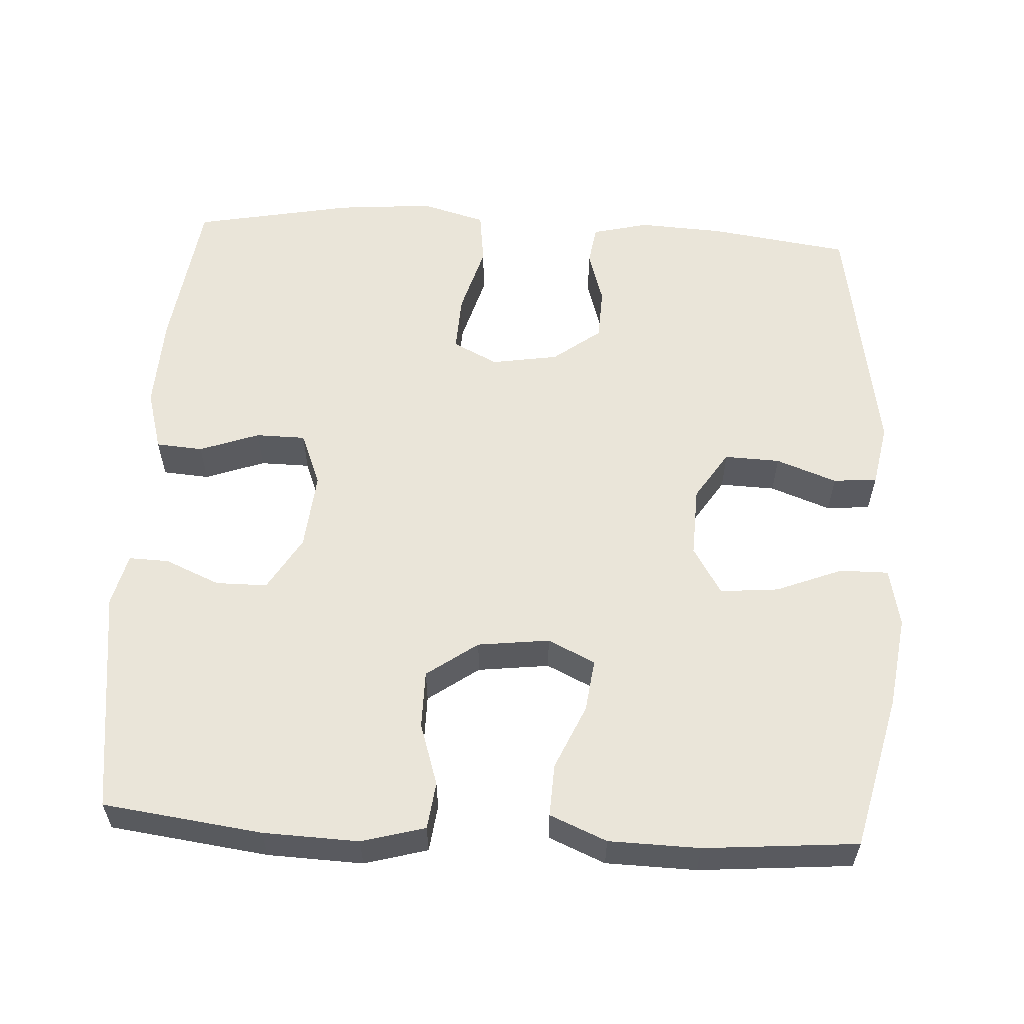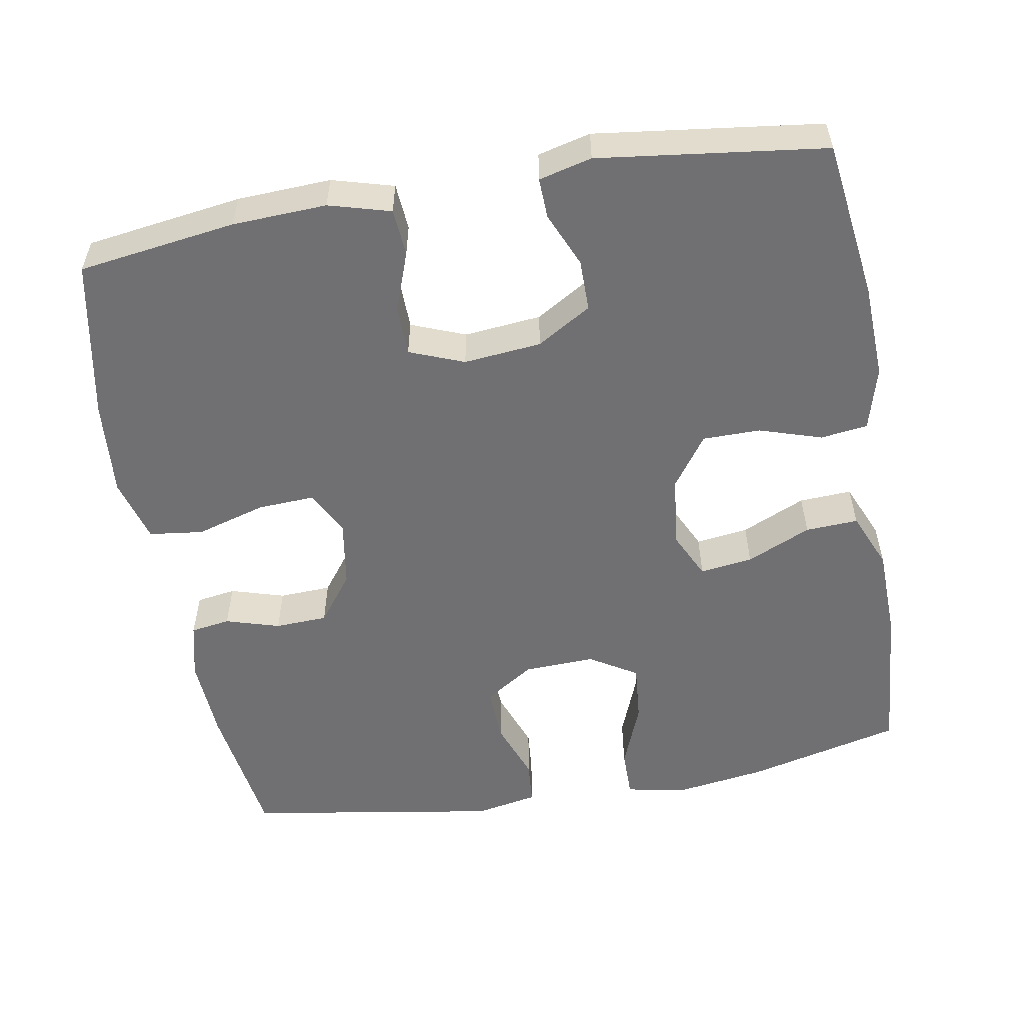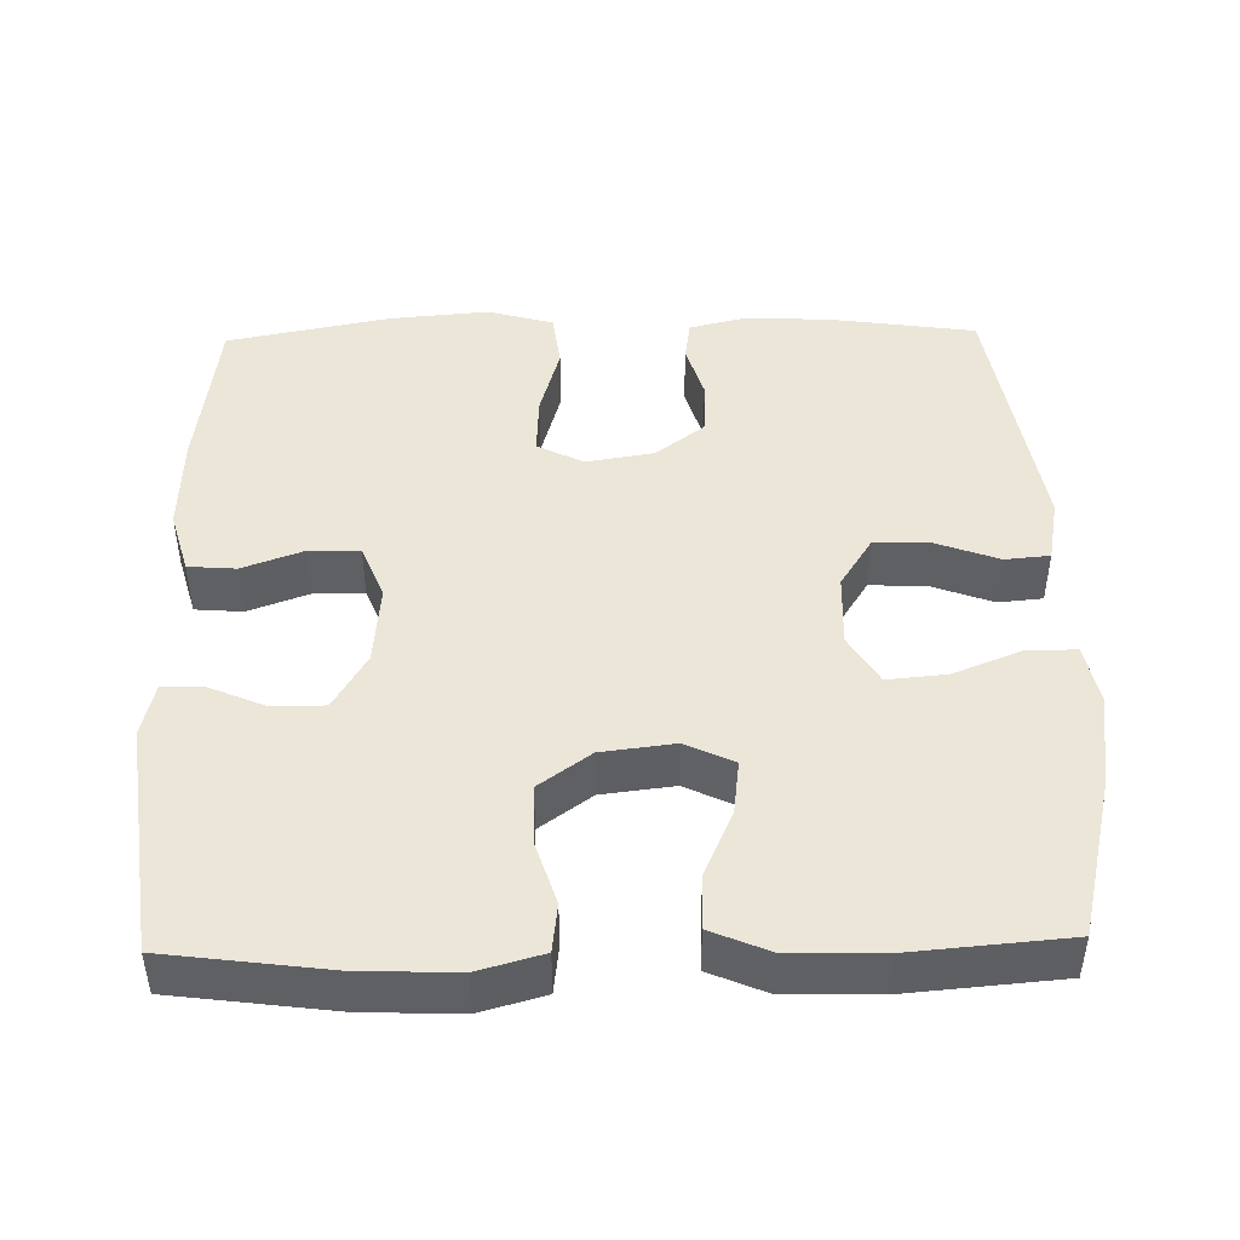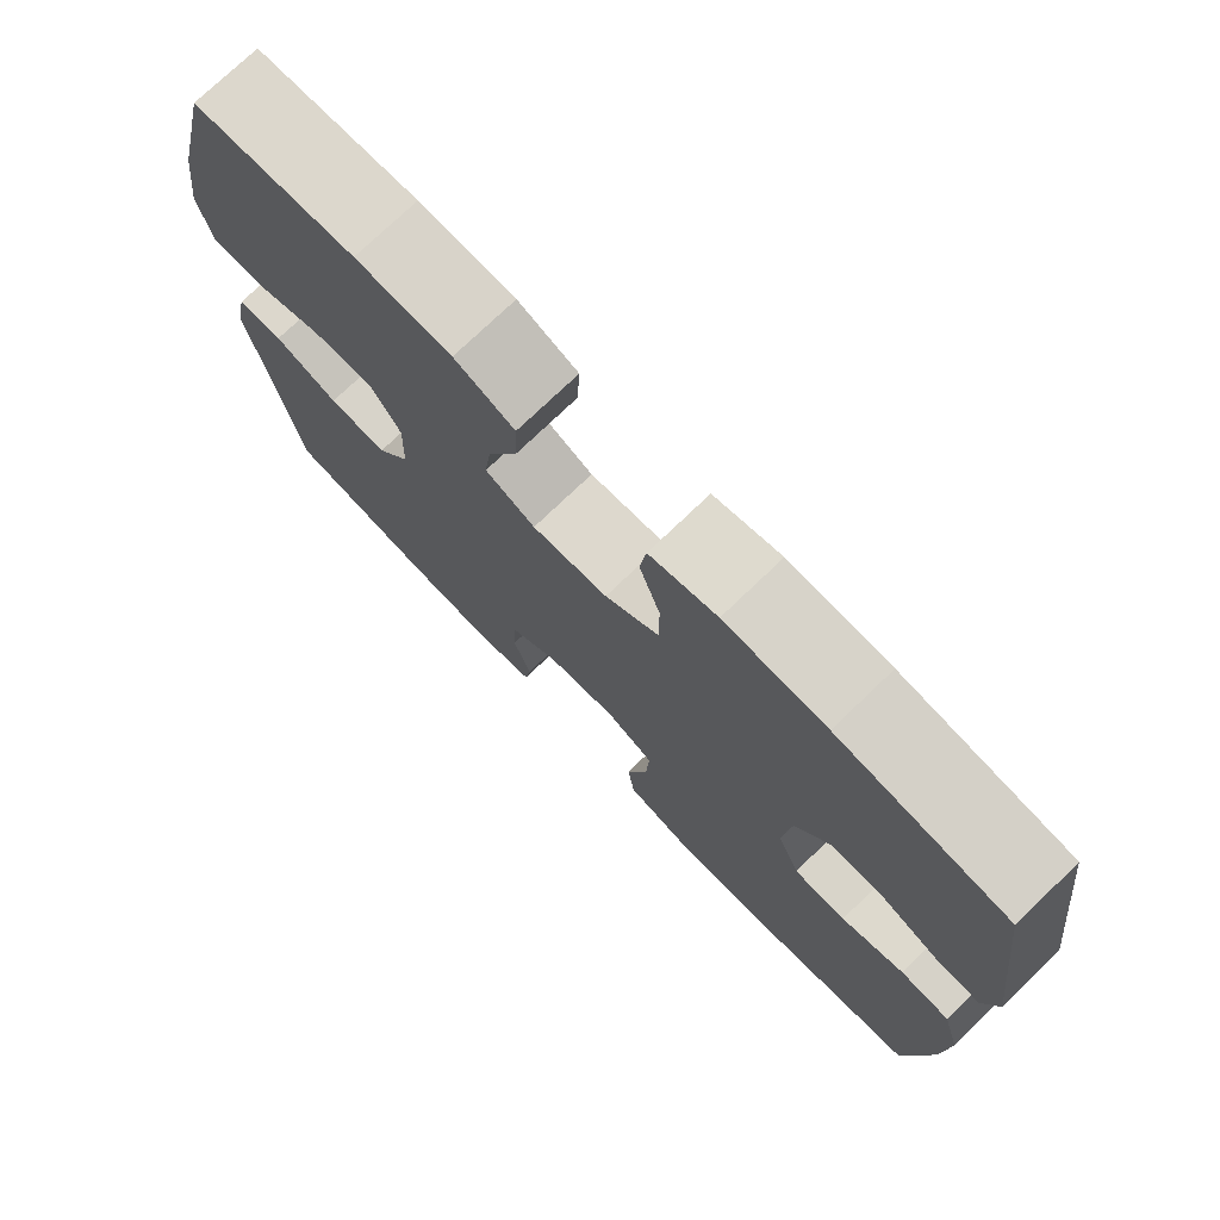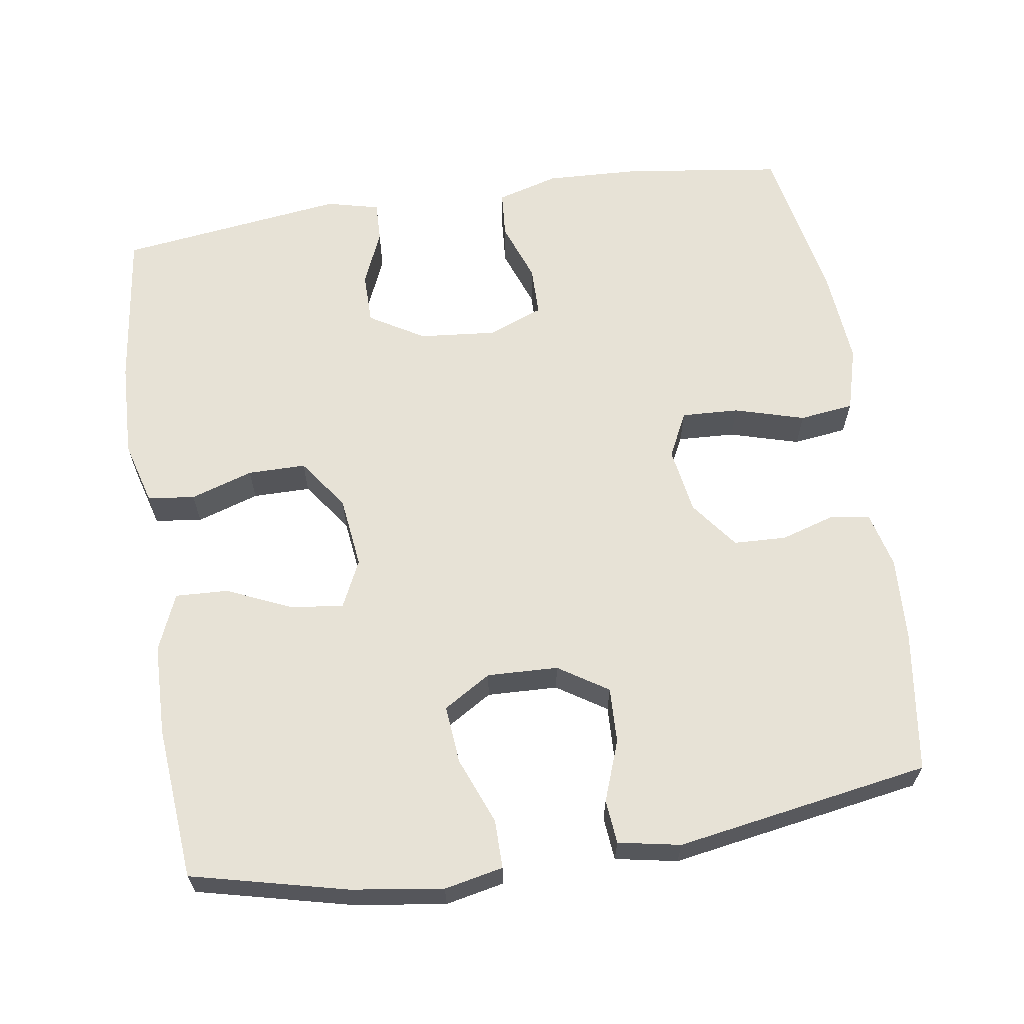
<metadata>
{"format":"obj","ext":"obj","renderer":"f3d","projection":"perspective","resolution":1024,"background":"white","views":[{"elev":57.9,"azim":3.2,"up":"+Y"},{"elev":-55.0,"azim":-79.9,"up":"+Y"},{"elev":46.2,"azim":-1.2,"up":"+Y"},{"elev":75.4,"azim":-133.8,"up":"+Z"},{"elev":63.7,"azim":81.3,"up":"+Y"}]}
</metadata>
<code>
o path3292
v 0.5501 0.0375 -0.1508
v 0.5341 0.0375 -0.06624
v 0.4744 0.0375 -0.06083
v 0.3922 0.0375 -0.09108
v 0.3168 0.0375 -0.09391
v 0.2735 0.0375 -0.02693
v 0.2699 0.0375 0.06945
v 0.3094 0.0375 0.1341
v 0.3887 0.0375 0.1269
v 0.479 0.0375 0.09111
v 0.5451 0.0375 0.09082
v 0.5616 0.0375 0.1705
v 0.5438 0.0375 0.2957
v 0.493 0.0375 0.5065
v 0.2842 0.0375 0.5241
v 0.1608 0.0375 0.5211
v 0.08353 0.0375 0.4885
v 0.08685 0.0375 0.4168
v 0.1256 0.0375 0.3293
v 0.1348 0.0375 0.2575
v 0.07045 0.0375 0.2268
v -0.027 0.0375 0.2387
v -0.09618 0.0375 0.2882
v -0.09629 0.0375 0.3669
v -0.06911 0.0375 0.4517
v -0.07709 0.0375 0.5157
v -0.1633 0.0375 0.5396
v -0.2931 0.0375 0.5347
v -0.5089 0.0375 0.5065
v -0.549 0.0375 0.1989
v -0.5314 0.0375 0.127
v -0.4768 0.0375 0.1288
v -0.4023 0.0375 0.1608
v -0.3324 0.0375 0.1606
v -0.2883 0.0375 0.08665
v -0.2783 0.0375 -0.01887
v -0.3076 0.0375 -0.09294
v -0.3752 0.0375 -0.09374
v -0.4564 0.0375 -0.0644
v -0.5201 0.0375 -0.06927
v -0.5438 0.0375 -0.1529
v -0.5383 0.0375 -0.2811
v -0.5089 0.0375 -0.4952
v -0.2917 0.0375 -0.5373
v -0.1607 0.0375 -0.5484
v -0.07308 0.0375 -0.5241
v -0.06368 0.0375 -0.4504
v -0.09109 0.0375 -0.3554
v -0.09482 0.0375 -0.2775
v -0.03361 0.0375 -0.247
v 0.0569 0.0375 -0.2617
v 0.1218 0.0375 -0.3108
v 0.1246 0.0375 -0.3822
v 0.1024 0.0375 -0.4558
v 0.1105 0.0375 -0.5097
v 0.1872 0.0375 -0.5284
v 0.3021 0.0375 -0.5223
v 0.493 0.0375 -0.4952
v 0.5501 -0.0375 -0.1508
v 0.5341 -0.0375 -0.06624
v 0.4744 -0.0375 -0.06083
v 0.3922 -0.0375 -0.09108
v 0.3168 -0.0375 -0.09391
v 0.2735 -0.0375 -0.02693
v 0.2699 -0.0375 0.06945
v 0.3094 -0.0375 0.1341
v 0.3887 -0.0375 0.1269
v 0.479 -0.0375 0.09111
v 0.5451 -0.0375 0.09082
v 0.5616 -0.0375 0.1705
v 0.5438 -0.0375 0.2957
v 0.493 -0.0375 0.5065
v 0.2842 -0.0375 0.5241
v 0.1608 -0.0375 0.5211
v 0.08353 -0.0375 0.4885
v 0.08685 -0.0375 0.4168
v 0.1256 -0.0375 0.3293
v 0.1348 -0.0375 0.2575
v 0.07045 -0.0375 0.2268
v -0.027 -0.0375 0.2387
v -0.09618 -0.0375 0.2882
v -0.09629 -0.0375 0.3669
v -0.06911 -0.0375 0.4517
v -0.07709 -0.0375 0.5157
v -0.1633 -0.0375 0.5396
v -0.2931 -0.0375 0.5347
v -0.5089 -0.0375 0.5065
v -0.549 -0.0375 0.1989
v -0.5314 -0.0375 0.127
v -0.4768 -0.0375 0.1288
v -0.4023 -0.0375 0.1608
v -0.3324 -0.0375 0.1606
v -0.2883 -0.0375 0.08665
v -0.2783 -0.0375 -0.01887
v -0.3076 -0.0375 -0.09294
v -0.3752 -0.0375 -0.09374
v -0.4564 -0.0375 -0.0644
v -0.5201 -0.0375 -0.06927
v -0.5438 -0.0375 -0.1529
v -0.5383 -0.0375 -0.2811
v -0.5089 -0.0375 -0.4952
v -0.2917 -0.0375 -0.5373
v -0.1607 -0.0375 -0.5484
v -0.07308 -0.0375 -0.5241
v -0.06368 -0.0375 -0.4504
v -0.09109 -0.0375 -0.3554
v -0.09482 -0.0375 -0.2775
v -0.03361 -0.0375 -0.247
v 0.0569 -0.0375 -0.2617
v 0.1218 -0.0375 -0.3108
v 0.1246 -0.0375 -0.3822
v 0.1024 -0.0375 -0.4558
v 0.1105 -0.0375 -0.5097
v 0.1872 -0.0375 -0.5284
v 0.3021 -0.0375 -0.5223
v 0.493 -0.0375 -0.4952
v -0.07709 0.0375 0.5157
v -0.07709 0.0375 0.5157
v -0.1633 0.0375 0.5396
v -0.2931 0.0375 0.5347
v 0.2842 0.0375 0.5241
v 0.1608 0.0375 0.5211
v 0.08353 0.0375 0.4885
v 0.08353 0.0375 0.4885
v -0.06911 0.0375 0.4517
v 0.493 0.0375 0.5065
v 0.493 0.0375 0.5065
v -0.5089 0.0375 0.5065
v -0.5089 0.0375 0.5065
v 0.08685 0.0375 0.4168
v -0.09629 0.0375 0.3669
v 0.1256 0.0375 0.3293
v 0.5438 0.0375 0.2957
v -0.09618 0.0375 0.2882
v 0.1348 0.0375 0.2575
v 0.1348 0.0375 0.2575
v -0.549 0.0375 0.1989
v 0.5616 0.0375 0.1705
v -0.027 0.0375 0.2387
v 0.07045 0.0375 0.2268
v -0.5314 0.0375 0.127
v -0.5314 0.0375 0.127
v 0.5451 0.0375 0.09082
v 0.5451 0.0375 0.09082
v 0.3094 0.0375 0.1341
v 0.3094 0.0375 0.1341
v 0.3887 0.0375 0.1269
v -0.4023 0.0375 0.1608
v -0.3324 0.0375 0.1606
v -0.4768 0.0375 0.1288
v -0.2883 0.0375 0.08665
v 0.2699 0.0375 0.06945
v 0.479 0.0375 0.09111
v -0.2783 0.0375 -0.01887
v 0.2735 0.0375 -0.02693
v -0.3076 0.0375 -0.09294
v -0.3076 0.0375 -0.09294
v 0.3168 0.0375 -0.09391
v 0.5341 0.0375 -0.06624
v 0.5341 0.0375 -0.06624
v 0.4744 0.0375 -0.06083
v 0.3922 0.0375 -0.09108
v -0.3752 0.0375 -0.09374
v -0.4564 0.0375 -0.0644
v -0.5201 0.0375 -0.06927
v -0.5201 0.0375 -0.06927
v 0.5501 0.0375 -0.1508
v -0.5438 0.0375 -0.1529
v -0.5383 0.0375 -0.2811
v -0.03361 0.0375 -0.247
v 0.0569 0.0375 -0.2617
v -0.09482 0.0375 -0.2775
v -0.09482 0.0375 -0.2775
v 0.1218 0.0375 -0.3108
v -0.09109 0.0375 -0.3554
v 0.1246 0.0375 -0.3822
v -0.06368 0.0375 -0.4504
v 0.1024 0.0375 -0.4558
v -0.07308 0.0375 -0.5241
v -0.07308 0.0375 -0.5241
v 0.1105 0.0375 -0.5097
v 0.1105 0.0375 -0.5097
v 0.493 0.0375 -0.4952
v 0.493 0.0375 -0.4952
v -0.5089 0.0375 -0.4952
v -0.5089 0.0375 -0.4952
v 0.3021 0.0375 -0.5223
v 0.1872 0.0375 -0.5284
v -0.2917 0.0375 -0.5373
v -0.1607 0.0375 -0.5484
v -0.07709 -0.0375 0.5157
v -0.07709 -0.0375 0.5157
v -0.1633 -0.0375 0.5396
v -0.2931 -0.0375 0.5347
v 0.2842 -0.0375 0.5241
v 0.1608 -0.0375 0.5211
v 0.08353 -0.0375 0.4885
v 0.08353 -0.0375 0.4885
v -0.06911 -0.0375 0.4517
v 0.493 -0.0375 0.5065
v 0.493 -0.0375 0.5065
v -0.5089 -0.0375 0.5065
v -0.5089 -0.0375 0.5065
v 0.08685 -0.0375 0.4168
v -0.09629 -0.0375 0.3669
v 0.1256 -0.0375 0.3293
v 0.5438 -0.0375 0.2957
v -0.09618 -0.0375 0.2882
v 0.1348 -0.0375 0.2575
v 0.1348 -0.0375 0.2575
v -0.549 -0.0375 0.1989
v 0.5616 -0.0375 0.1705
v -0.027 -0.0375 0.2387
v 0.07045 -0.0375 0.2268
v -0.5314 -0.0375 0.127
v -0.5314 -0.0375 0.127
v 0.5451 -0.0375 0.09082
v 0.5451 -0.0375 0.09082
v 0.3094 -0.0375 0.1341
v 0.3094 -0.0375 0.1341
v 0.3887 -0.0375 0.1269
v -0.4023 -0.0375 0.1608
v -0.3324 -0.0375 0.1606
v -0.4768 -0.0375 0.1288
v -0.2883 -0.0375 0.08665
v 0.2699 -0.0375 0.06945
v 0.479 -0.0375 0.09111
v -0.2783 -0.0375 -0.01887
v 0.2735 -0.0375 -0.02693
v -0.3076 -0.0375 -0.09294
v -0.3076 -0.0375 -0.09294
v 0.3168 -0.0375 -0.09391
v 0.5341 -0.0375 -0.06624
v 0.5341 -0.0375 -0.06624
v 0.4744 -0.0375 -0.06083
v 0.3922 -0.0375 -0.09108
v -0.3752 -0.0375 -0.09374
v -0.4564 -0.0375 -0.0644
v -0.5201 -0.0375 -0.06927
v -0.5201 -0.0375 -0.06927
v 0.5501 -0.0375 -0.1508
v -0.5438 -0.0375 -0.1529
v -0.5383 -0.0375 -0.2811
v -0.03361 -0.0375 -0.247
v 0.0569 -0.0375 -0.2617
v -0.09482 -0.0375 -0.2775
v -0.09482 -0.0375 -0.2775
v 0.1218 -0.0375 -0.3108
v -0.09109 -0.0375 -0.3554
v 0.1246 -0.0375 -0.3822
v -0.06368 -0.0375 -0.4504
v 0.1024 -0.0375 -0.4558
v -0.07308 -0.0375 -0.5241
v -0.07308 -0.0375 -0.5241
v 0.1105 -0.0375 -0.5097
v 0.1105 -0.0375 -0.5097
v 0.493 -0.0375 -0.4952
v 0.493 -0.0375 -0.4952
v -0.5089 -0.0375 -0.4952
v -0.5089 -0.0375 -0.4952
v 0.3021 -0.0375 -0.5223
v 0.1872 -0.0375 -0.5284
v -0.2917 -0.0375 -0.5373
v -0.1607 -0.0375 -0.5484
f 227 212 221
f 261 232 248
f 195 219 207
f 248 250 261
f 193 199 191
f 262 252 255
f 222 211 224
f 249 264 251
f 226 214 229
f 193 205 199
f 262 250 252
f 242 237 238
f 212 207 221
f 214 213 244
f 229 244 245
f 228 213 225
f 257 236 261
f 261 250 262
f 206 219 195
f 213 208 225
f 229 214 244
f 251 264 253
f 200 195 207
f 223 194 222
f 244 228 246
f 195 196 206
f 264 249 263
f 244 213 228
f 219 209 226
f 246 228 230
f 232 245 248
f 236 232 261
f 263 243 259
f 243 237 242
f 204 196 197
f 194 205 193
f 226 209 214
f 209 219 206
f 242 238 239
f 236 241 235
f 224 211 215
f 206 196 204
f 222 202 211
f 230 237 243
f 246 263 249
f 217 212 227
f 221 207 219
f 225 208 223
f 194 223 205
f 202 222 194
f 223 208 205
f 241 236 257
f 263 230 243
f 229 245 232
f 263 246 230
f 235 241 233
f 118 27 85 192
f 27 28 86 85
f 15 16 74 73
f 16 124 198 74
f 25 26 84 83
f 127 15 73 201
f 28 129 203 86
f 17 18 76 75
f 24 25 83 82
f 18 19 77 76
f 13 14 72 71
f 23 24 82 81
f 19 136 210 77
f 29 30 88 87
f 12 13 71 70
f 22 23 81 80
f 20 21 79 78
f 21 22 80 79
f 30 142 216 88
f 144 12 70 218
f 146 9 67 220
f 33 34 92 91
f 32 33 91 90
f 31 32 90 89
f 34 35 93 92
f 7 8 66 65
f 10 11 69 68
f 9 10 68 67
f 35 36 94 93
f 6 7 65 64
f 36 157 231 94
f 5 6 64 63
f 160 3 61 234
f 3 4 62 61
f 38 39 97 96
f 39 166 240 97
f 1 2 60 59
f 40 41 99 98
f 4 5 63 62
f 37 38 96 95
f 41 42 100 99
f 50 51 109 108
f 173 50 108 247
f 51 52 110 109
f 48 49 107 106
f 52 53 111 110
f 47 48 106 105
f 53 54 112 111
f 180 47 105 254
f 54 182 256 112
f 184 1 59 258
f 42 186 260 100
f 57 58 116 115
f 56 57 115 114
f 55 56 114 113
f 43 44 102 101
f 45 46 104 103
f 44 45 103 102
f 153 147 138
f 187 174 158
f 121 133 145
f 174 187 176
f 119 117 125
f 188 181 178
f 148 150 137
f 175 177 190
f 152 155 140
f 119 125 131
f 188 178 176
f 168 164 163
f 138 147 133
f 140 170 139
f 155 171 170
f 154 151 139
f 183 187 162
f 187 188 176
f 132 121 145
f 139 151 134
f 155 170 140
f 177 179 190
f 126 133 121
f 149 148 120
f 170 172 154
f 121 132 122
f 190 189 175
f 170 154 139
f 145 152 135
f 172 156 154
f 158 174 171
f 162 187 158
f 189 185 169
f 169 168 163
f 130 123 122
f 120 119 131
f 152 140 135
f 135 132 145
f 168 165 164
f 162 161 167
f 150 141 137
f 132 130 122
f 148 137 128
f 156 169 163
f 172 175 189
f 143 153 138
f 147 145 133
f 151 149 134
f 120 131 149
f 128 120 148
f 149 131 134
f 167 183 162
f 189 169 156
f 155 158 171
f 189 156 172
f 161 159 167

</code>
